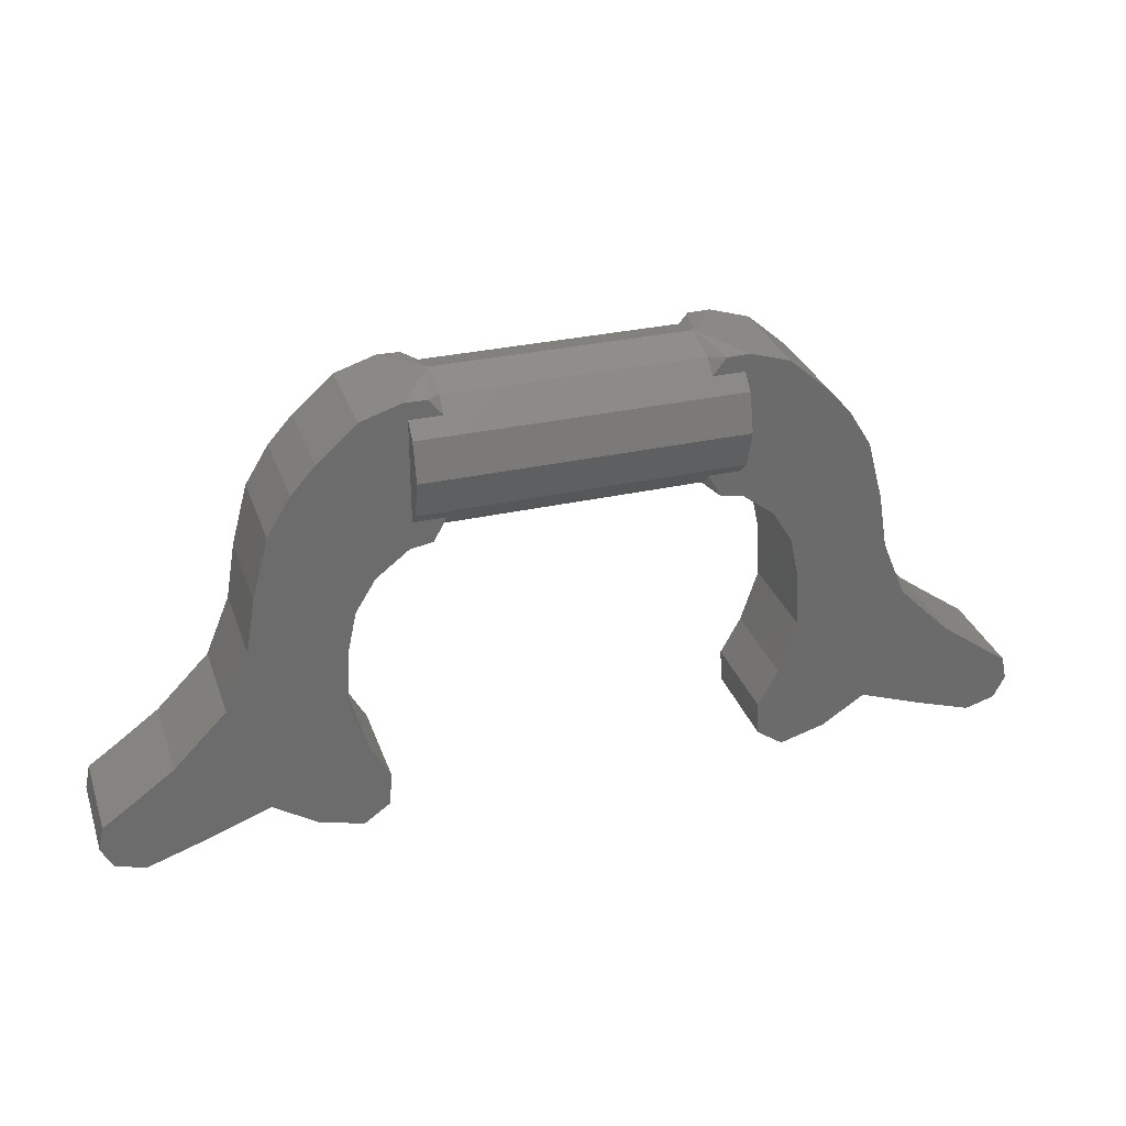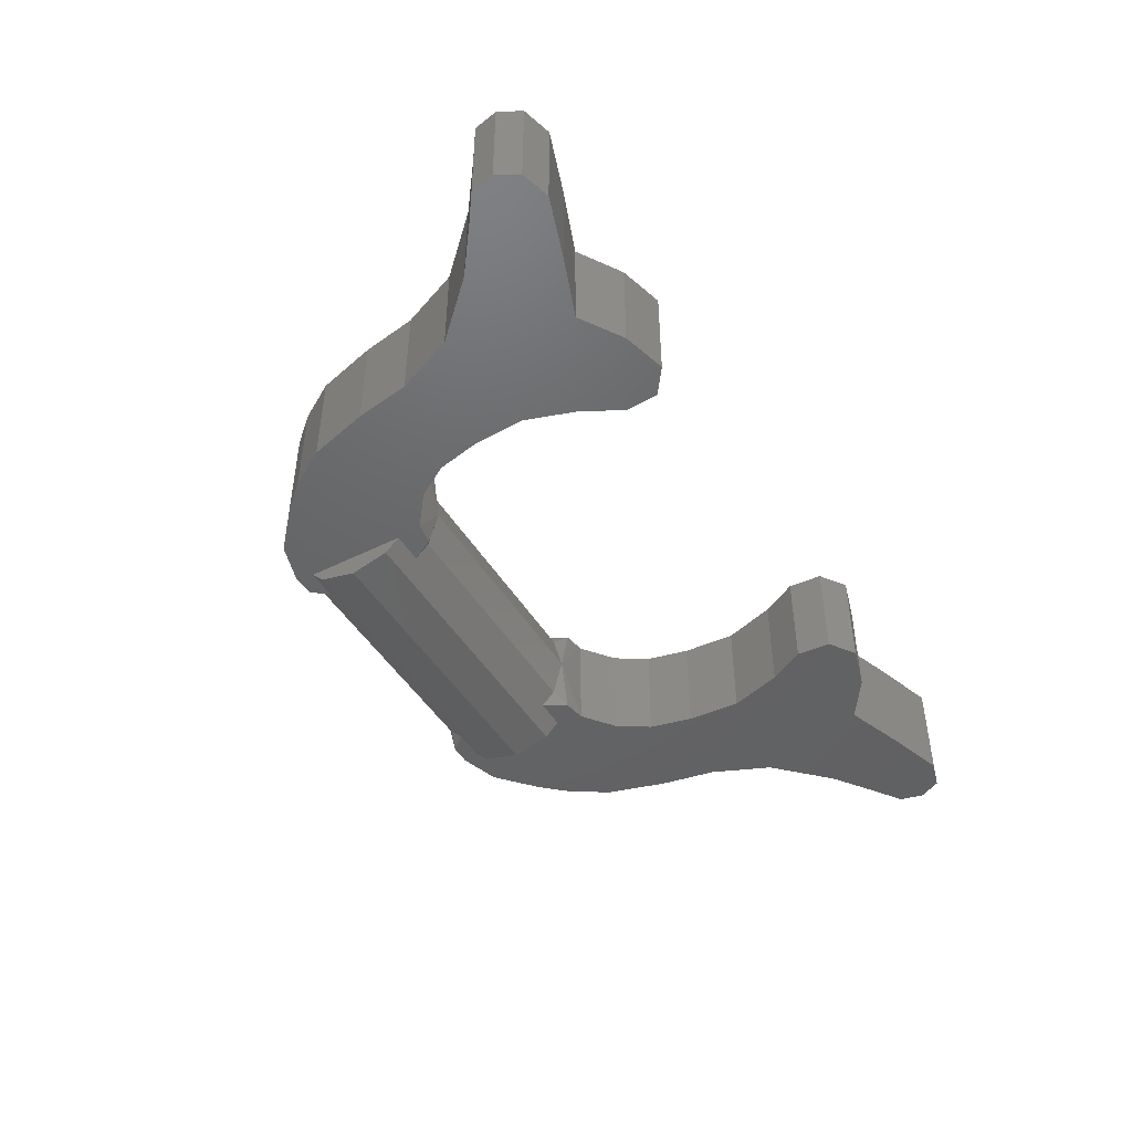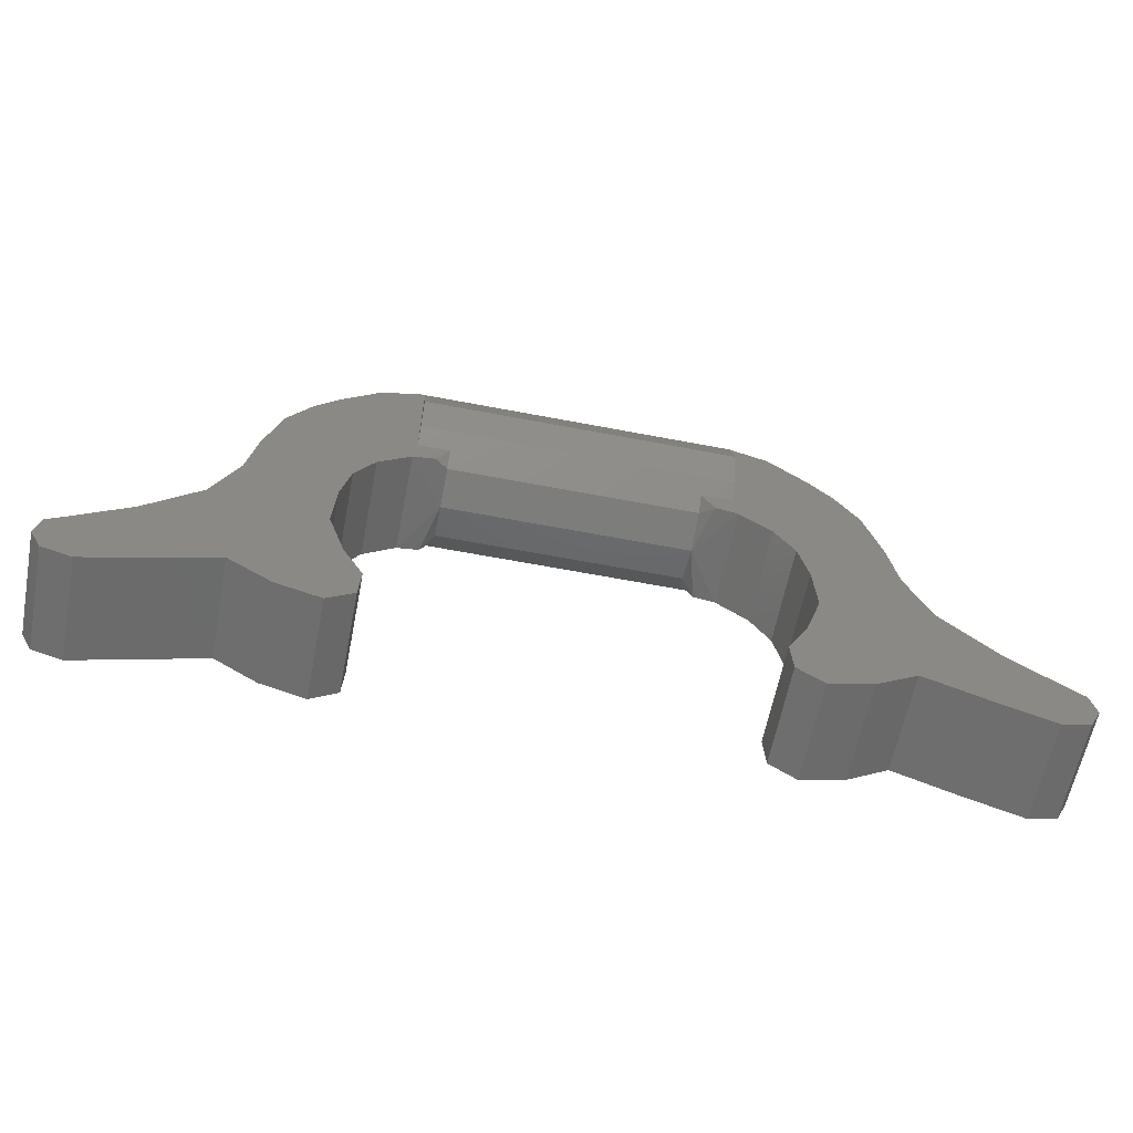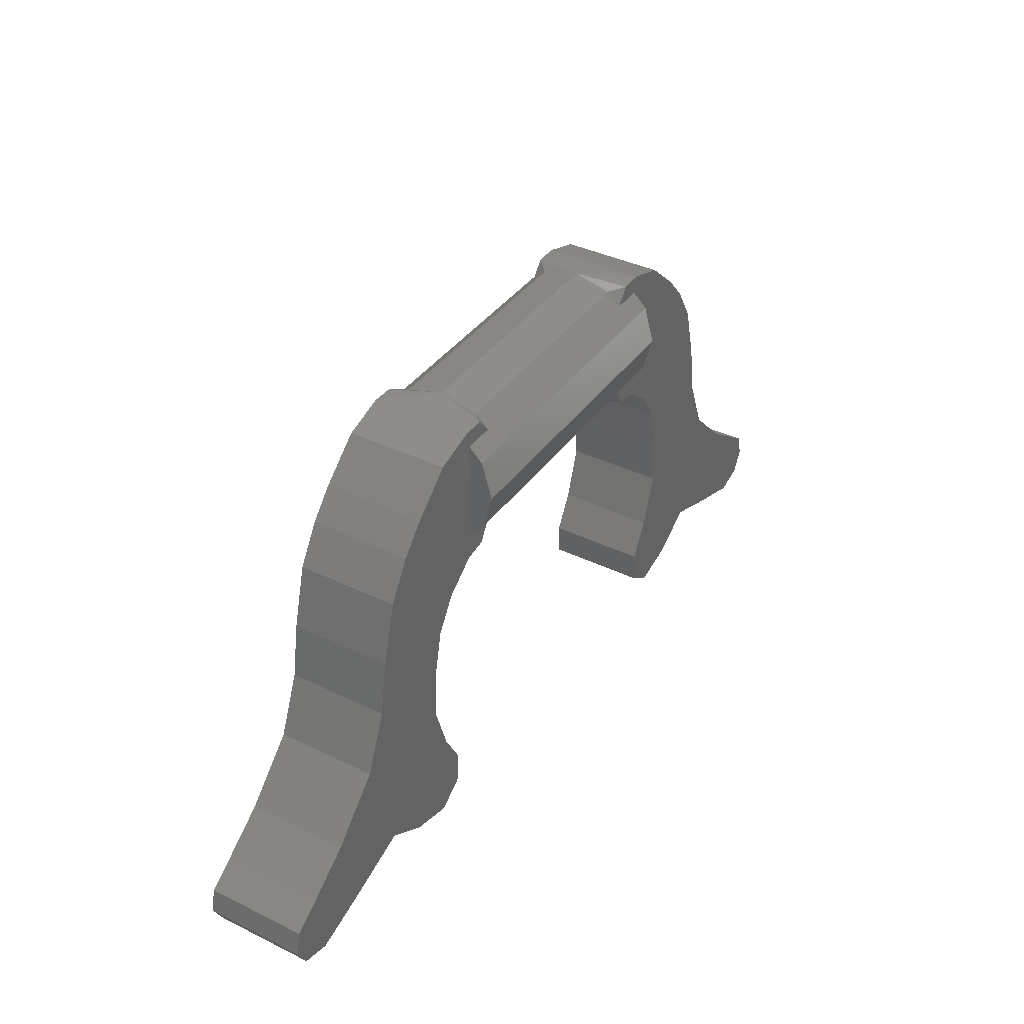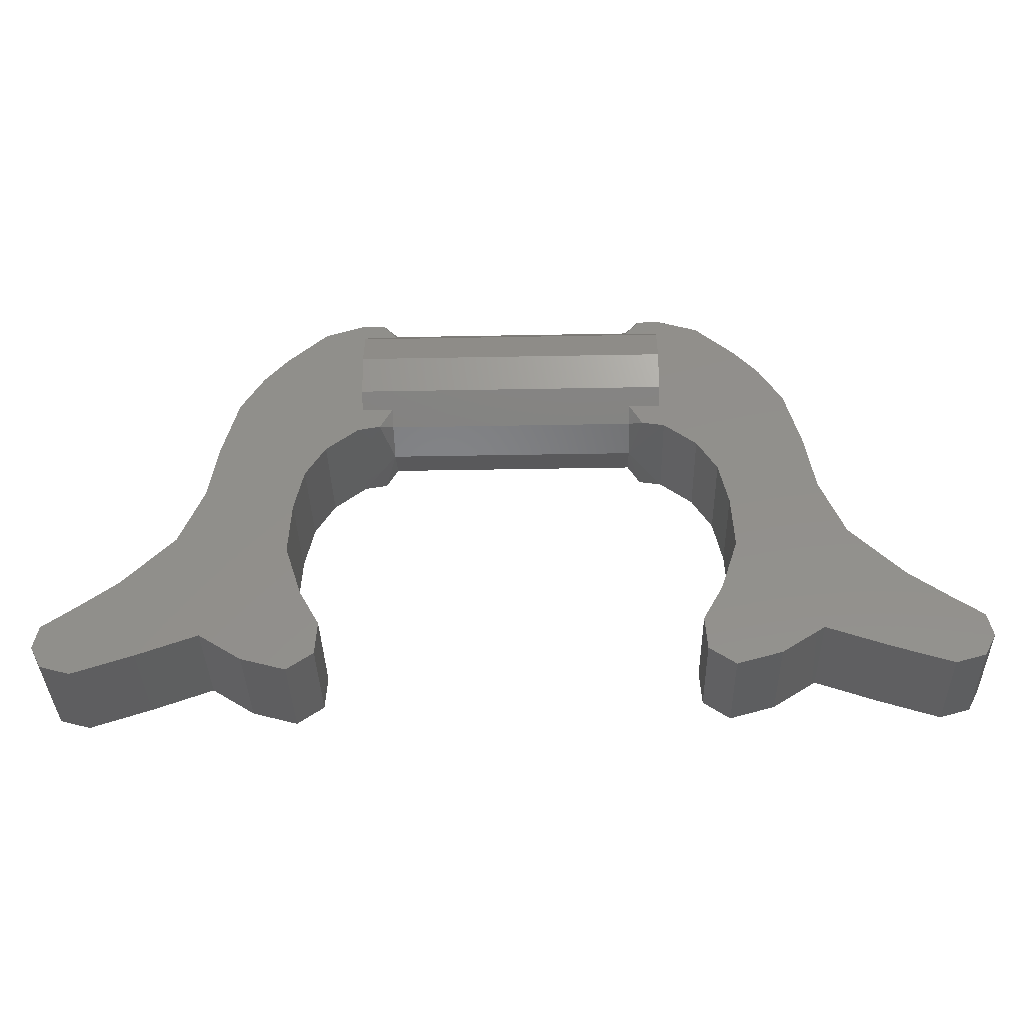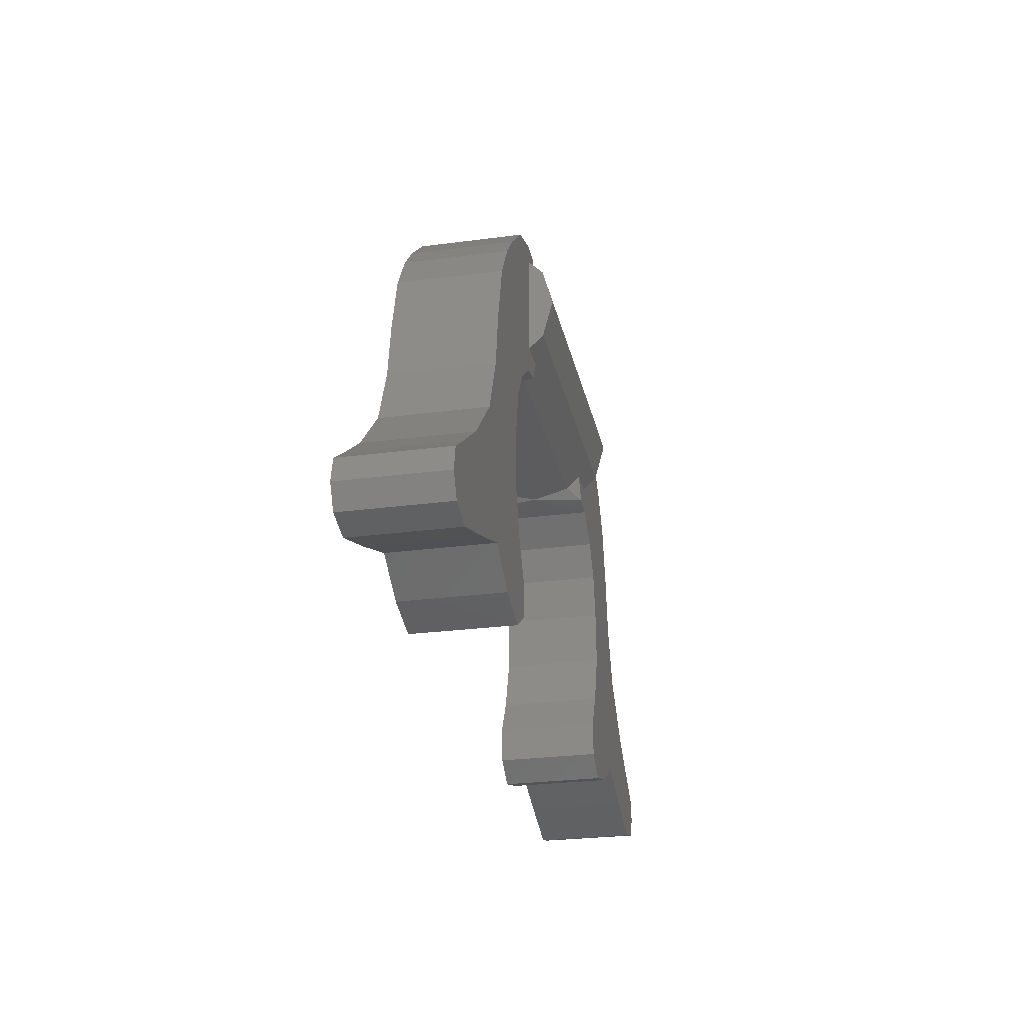
<metadata>
{"format":"stl","ext":"stl","renderer":"f3d","projection":"perspective","resolution":1024,"background":"white","views":[{"elev":31.1,"azim":-17.8,"up":"+Y"},{"elev":-46.2,"azim":-60.3,"up":"+Z"},{"elev":-61.5,"azim":-11.1,"up":"+Y"},{"elev":38.2,"azim":121.6,"up":"+Y"},{"elev":-37.1,"azim":-178.6,"up":"+Y"},{"elev":-26.5,"azim":-78.2,"up":"+Y"}]}
</metadata>
<code>
# stl→obj: 162 verts, 284 faces
v -0.2689 0.16 0
v -0.2689 0.1386 -0.08
v -0.2978 0.1459 -0.1087
v -0.2689 0.1099 -0.1087
v -0.2689 -0.16 0
v -0.2689 -0.1386 0.08
v -0.2967 -0.16 0.1087
v -0.2689 -0.1099 0.1087
v -0.2967 -0.16 -0.1087
v -0.2689 -0.1386 -0.08
v -0.2689 -0.1099 -0.1087
v -0.2978 0.1459 0.1087
v -0.2689 0.1386 0.08
v -0.2689 0.1099 0.1087
v -0.3377 0.1099 -0.1087
v -0.3452 0.147 -0.1087
v -0.432 0.1194 -0.1087
v -0.3377 -0.1099 -0.1087
v -0.345 -0.1681 -0.1087
v -0.4149 -0.222 -0.1087
v -0.5169 0.04432 -0.1087
v -0.3452 0.147 0.1087
v -0.9132 -0.8097 -0.1087
v -0.977 -0.7914 -0.1087
v -1.001 -0.7442 -0.1087
v -0.9903 -0.6926 -0.1087
v -0.7833 -0.7664 -0.1087
v -0.9348 -0.6537 -0.1087
v -0.6534 -0.7186 -0.1087
v -0.4086 -0.7658 -0.1087
v -0.4653 -0.8058 -0.1087
v -0.5612 -0.7786 -0.1087
v -0.4042 -0.6925 -0.1087
v -0.8382 -0.5827 -0.1087
v -0.4473 -0.614 -0.1087
v -0.7258 -0.4688 -0.1087
v -0.4842 -0.5001 -0.1087
v -0.6735 -0.3426 -0.1087
v -0.4781 -0.3846 -0.1087
v -0.6535 -0.224 -0.1087
v -0.4579 -0.2917 -0.1087
v -0.6184 -0.09444 -0.1087
v -0.5683 -0.01316 -0.1087
v -0.7833 -0.7664 0.1087
v -0.9132 -0.8097 0.1087
v -0.977 -0.7914 0.1087
v -1.001 -0.7442 0.1087
v -0.9903 -0.6926 0.1087
v -0.6534 -0.7186 0.1087
v -0.9348 -0.6537 0.1087
v -0.4086 -0.7658 0.1087
v -0.4653 -0.8058 0.1087
v -0.5612 -0.7786 0.1087
v -0.4042 -0.6925 0.1087
v -0.8382 -0.5827 0.1087
v -0.4473 -0.614 0.1087
v -0.7258 -0.4688 0.1087
v -0.4842 -0.5001 0.1087
v -0.6735 -0.3426 0.1087
v -0.4781 -0.3846 0.1087
v -0.6535 -0.224 0.1087
v -0.4579 -0.2917 0.1087
v -0.6184 -0.09444 0.1087
v -0.4149 -0.222 0.1087
v -0.5683 -0.01316 0.1087
v -0.5169 0.04432 0.1087
v -0.345 -0.1681 0.1087
v -0.432 0.1194 0.1087
v -0.3377 -0.1099 0.1087
v -0.3377 0.1099 0.1087
v -0.3377 -0.1386 -0.08
v -0.3377 -0.08 -0.1386
v 0.3377 -0.1386 -0.08
v 0.3377 -0.08 -0.1386
v -0.3377 0 -0.16
v 0.3377 0 -0.16
v -0.3377 0.08 -0.1386
v 0.3377 0.08 -0.1386
v -0.3377 0.1386 -0.08
v 0.3377 0.1386 -0.08
v 0.2689 0.16 0
v -0.3377 0.1386 0.08
v 0.3377 0.1386 0.08
v -0.3377 0.08 0.1386
v 0.3377 0.08 0.1386
v -0.3377 0 0.16
v 0.3377 0 0.16
v -0.3377 -0.08 0.1386
v 0.3377 -0.08 0.1386
v -0.3377 -0.1386 0.08
v 0.3377 -0.1386 0.08
v -0.3377 -0.16 0
v 0.3377 -0.16 0
v 0.2978 0.1459 -0.1087
v 0.2689 0.1386 -0.08
v 0.2689 0.1099 -0.1087
v 0.2689 -0.16 0
v 0.2967 -0.16 0.1087
v 0.2689 -0.1386 0.08
v 0.2689 -0.1099 0.1087
v 0.2689 -0.1386 -0.08
v 0.2967 -0.16 -0.1087
v 0.2689 -0.1099 -0.1087
v 0.2689 0.1386 0.08
v 0.2978 0.1459 0.1087
v 0.2689 0.1099 0.1087
v 0.3377 0.1099 -0.1087
v 0.3452 0.147 -0.1087
v 0.432 0.1194 -0.1087
v 0.3377 -0.1099 -0.1087
v 0.345 -0.1681 -0.1087
v 0.4149 -0.222 -0.1087
v 0.5169 0.04432 -0.1087
v 0.3452 0.147 0.1087
v 0.9132 -0.8097 -0.1087
v 1.001 -0.7442 -0.1087
v 0.977 -0.7914 -0.1087
v 0.9903 -0.6926 -0.1087
v 0.7833 -0.7664 -0.1087
v 0.9348 -0.6537 -0.1087
v 0.6534 -0.7186 -0.1087
v 0.4086 -0.7658 -0.1087
v 0.5612 -0.7786 -0.1087
v 0.4653 -0.8058 -0.1087
v 0.4042 -0.6925 -0.1087
v 0.8382 -0.5827 -0.1087
v 0.4473 -0.614 -0.1087
v 0.7258 -0.4688 -0.1087
v 0.4842 -0.5001 -0.1087
v 0.6735 -0.3426 -0.1087
v 0.4781 -0.3846 -0.1087
v 0.6535 -0.224 -0.1087
v 0.4579 -0.2917 -0.1087
v 0.6184 -0.09444 -0.1087
v 0.5683 -0.01316 -0.1087
v 0.7833 -0.7664 0.1087
v 0.9132 -0.8097 0.1087
v 0.977 -0.7914 0.1087
v 1.001 -0.7442 0.1087
v 0.9903 -0.6926 0.1087
v 0.6534 -0.7186 0.1087
v 0.9348 -0.6537 0.1087
v 0.4086 -0.7658 0.1087
v 0.4653 -0.8058 0.1087
v 0.5612 -0.7786 0.1087
v 0.4042 -0.6925 0.1087
v 0.8382 -0.5827 0.1087
v 0.4473 -0.614 0.1087
v 0.7258 -0.4688 0.1087
v 0.4842 -0.5001 0.1087
v 0.6735 -0.3426 0.1087
v 0.4781 -0.3846 0.1087
v 0.6535 -0.224 0.1087
v 0.4579 -0.2917 0.1087
v 0.6184 -0.09444 0.1087
v 0.4149 -0.222 0.1087
v 0.5683 -0.01316 0.1087
v 0.5169 0.04432 0.1087
v 0.345 -0.1681 0.1087
v 0.432 0.1194 0.1087
v 0.3377 -0.1099 0.1087
v 0.3377 0.1099 0.1087
f 1 2 3
f 3 2 4
f 5 6 7
f 7 6 8
f 5 9 10
f 10 9 11
f 1 12 13
f 13 12 14
f 4 15 3
f 3 15 16
f 16 15 17
f 11 9 18
f 9 19 18
f 20 21 19
f 19 21 18
f 21 17 18
f 18 17 15
f 12 1 22
f 22 1 16
f 16 1 3
f 23 24 25
f 23 25 26
f 23 26 27
f 28 27 26
f 29 27 28
f 30 31 32
f 29 30 32
f 33 30 29
f 34 29 28
f 35 34 36
f 33 29 35
f 34 35 29
f 37 36 38
f 35 36 37
f 39 38 40
f 37 38 39
f 41 39 40
f 42 41 40
f 20 41 42
f 43 20 42
f 21 20 43
f 23 27 44
f 45 23 44
f 24 23 45
f 46 24 45
f 25 24 46
f 47 25 46
f 26 25 47
f 48 26 47
f 27 29 49
f 44 27 49
f 28 26 48
f 50 28 48
f 31 30 51
f 52 31 51
f 32 31 52
f 53 32 52
f 29 32 53
f 49 29 53
f 30 33 54
f 51 30 54
f 34 28 50
f 55 34 50
f 33 35 56
f 54 33 56
f 36 34 55
f 57 36 55
f 35 37 58
f 56 35 58
f 38 36 57
f 59 38 57
f 37 39 60
f 58 37 60
f 40 38 59
f 61 40 59
f 39 41 62
f 60 39 62
f 42 40 61
f 63 42 61
f 41 20 64
f 62 41 64
f 43 42 63
f 65 43 63
f 21 43 65
f 66 21 65
f 20 19 67
f 64 20 67
f 17 21 66
f 68 17 66
f 67 5 7
f 19 9 5
f 19 5 67
f 16 17 68
f 16 68 22
f 45 47 46
f 45 48 47
f 45 44 48
f 50 48 44
f 49 50 44
f 51 53 52
f 49 53 51
f 54 49 51
f 55 50 49
f 56 57 55
f 54 56 49
f 55 49 56
f 58 59 57
f 56 58 57
f 60 61 59
f 58 60 59
f 62 61 60
f 63 61 62
f 64 63 62
f 65 63 64
f 66 65 64
f 64 67 66
f 67 69 66
f 66 69 68
f 70 68 69
f 8 69 7
f 7 69 67
f 68 70 22
f 22 70 12
f 12 70 14
f 71 72 73
f 72 74 73
f 72 75 74
f 75 76 74
f 75 77 76
f 77 78 76
f 77 79 78
f 79 80 78
f 79 1 80
f 1 81 80
f 1 82 81
f 82 83 81
f 82 84 83
f 84 85 83
f 84 86 85
f 86 87 85
f 86 88 87
f 88 89 87
f 88 90 89
f 90 91 89
f 90 92 91
f 92 93 91
f 92 71 93
f 71 73 93
f 90 88 82
f 88 84 82
f 84 88 86
f 71 79 72
f 72 79 77
f 77 75 72
f 73 74 80
f 74 78 80
f 78 74 76
f 91 83 89
f 89 83 85
f 85 87 89
f 81 94 95
f 94 96 95
f 97 98 99
f 98 100 99
f 97 101 102
f 101 103 102
f 81 104 105
f 104 106 105
f 96 94 107
f 94 108 107
f 108 109 107
f 103 110 102
f 102 110 111
f 112 111 113
f 111 110 113
f 113 110 109
f 110 107 109
f 105 114 81
f 114 108 81
f 108 94 81
f 115 116 117
f 115 118 116
f 115 119 118
f 120 118 119
f 121 120 119
f 122 123 124
f 121 123 122
f 125 121 122
f 126 120 121
f 127 128 126
f 125 127 121
f 126 121 127
f 129 130 128
f 127 129 128
f 131 132 130
f 129 131 130
f 133 132 131
f 134 132 133
f 112 134 133
f 135 134 112
f 113 135 112
f 115 136 119
f 137 136 115
f 117 137 115
f 138 137 117
f 116 138 117
f 139 138 116
f 118 139 116
f 140 139 118
f 119 141 121
f 136 141 119
f 120 140 118
f 142 140 120
f 124 143 122
f 144 143 124
f 123 144 124
f 145 144 123
f 121 145 123
f 141 145 121
f 122 146 125
f 143 146 122
f 126 142 120
f 147 142 126
f 125 148 127
f 146 148 125
f 128 147 126
f 149 147 128
f 127 150 129
f 148 150 127
f 130 149 128
f 151 149 130
f 129 152 131
f 150 152 129
f 132 151 130
f 153 151 132
f 131 154 133
f 152 154 131
f 134 153 132
f 155 153 134
f 133 156 112
f 154 156 133
f 135 155 134
f 157 155 135
f 113 157 135
f 158 157 113
f 112 159 111
f 156 159 112
f 109 158 113
f 160 158 109
f 159 98 97
f 111 97 102
f 111 159 97
f 108 160 109
f 108 114 160
f 137 138 139
f 137 139 140
f 137 140 136
f 142 136 140
f 141 136 142
f 143 144 145
f 141 143 145
f 146 143 141
f 147 141 142
f 148 147 149
f 146 141 148
f 147 148 141
f 150 149 151
f 148 149 150
f 152 151 153
f 150 151 152
f 154 152 153
f 155 154 153
f 156 154 155
f 157 156 155
f 158 156 157
f 156 158 159
f 159 158 161
f 158 160 161
f 162 161 160
f 100 98 161
f 98 159 161
f 160 114 162
f 114 105 162
f 105 106 162

</code>
